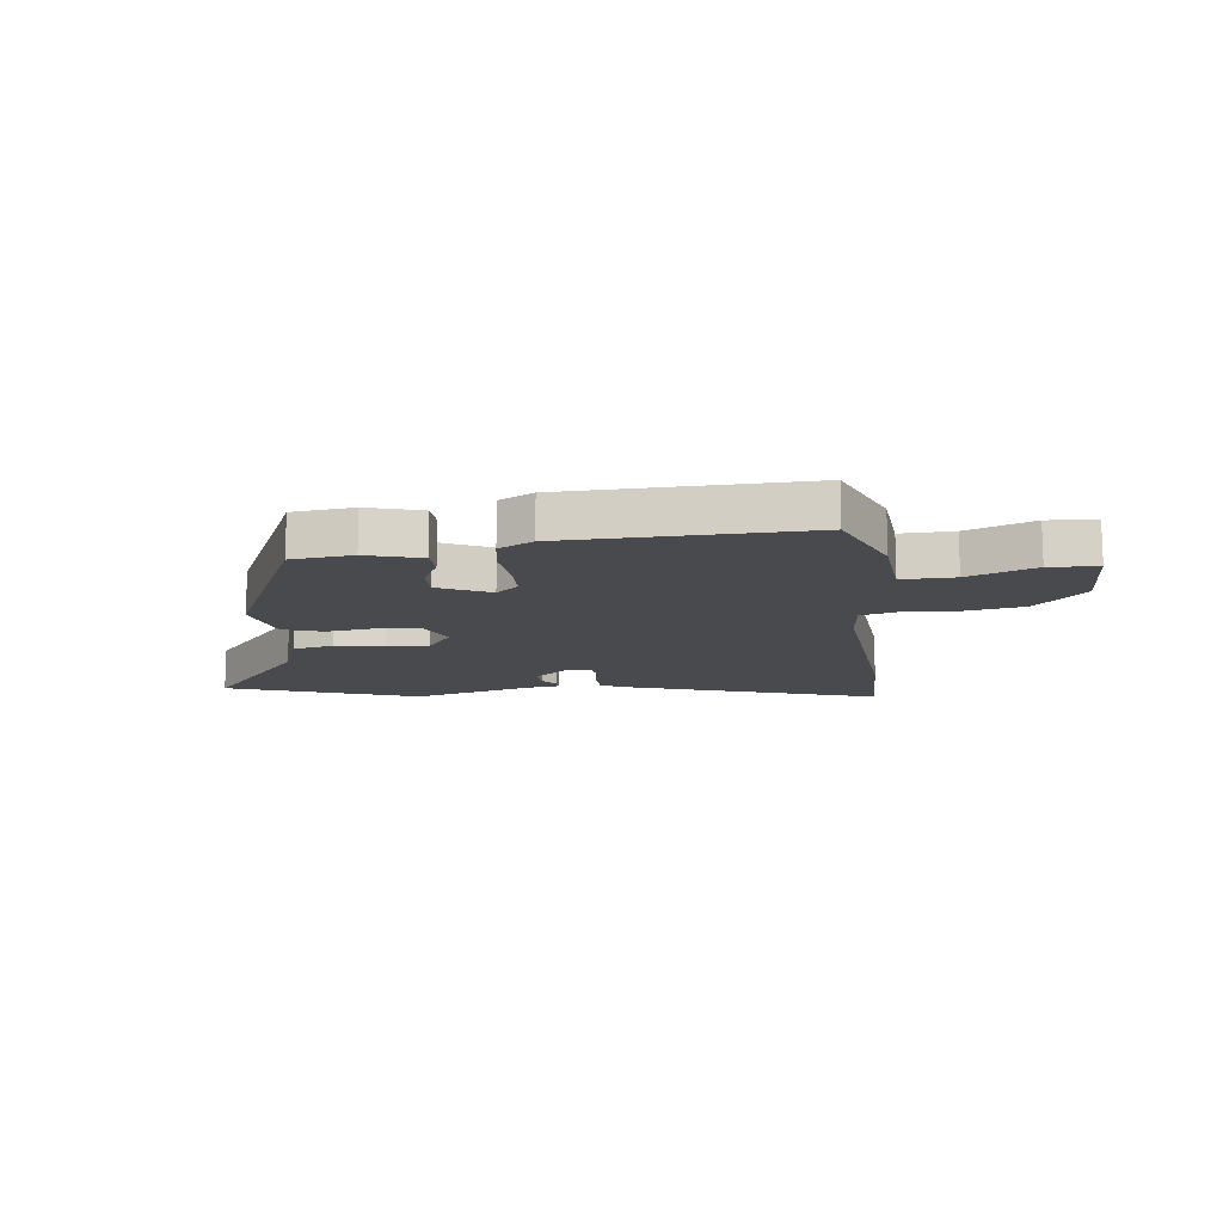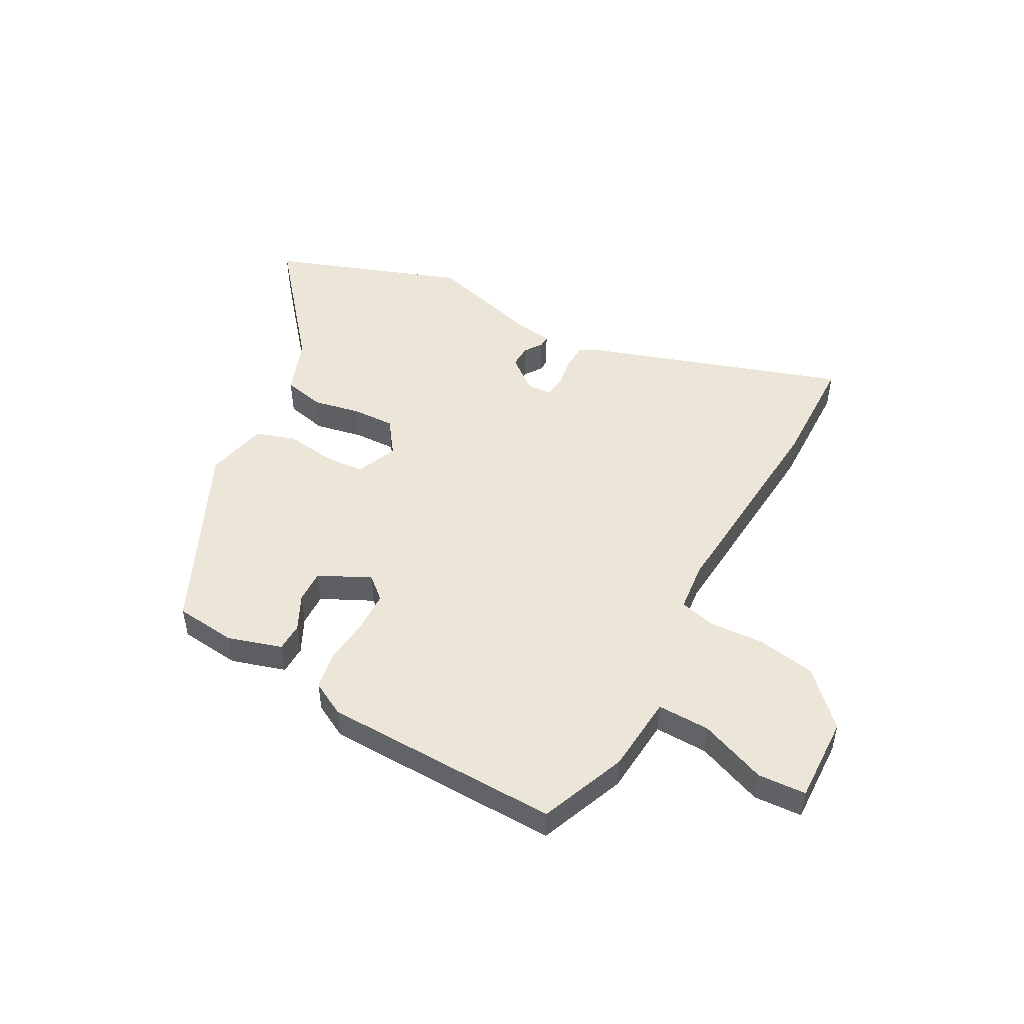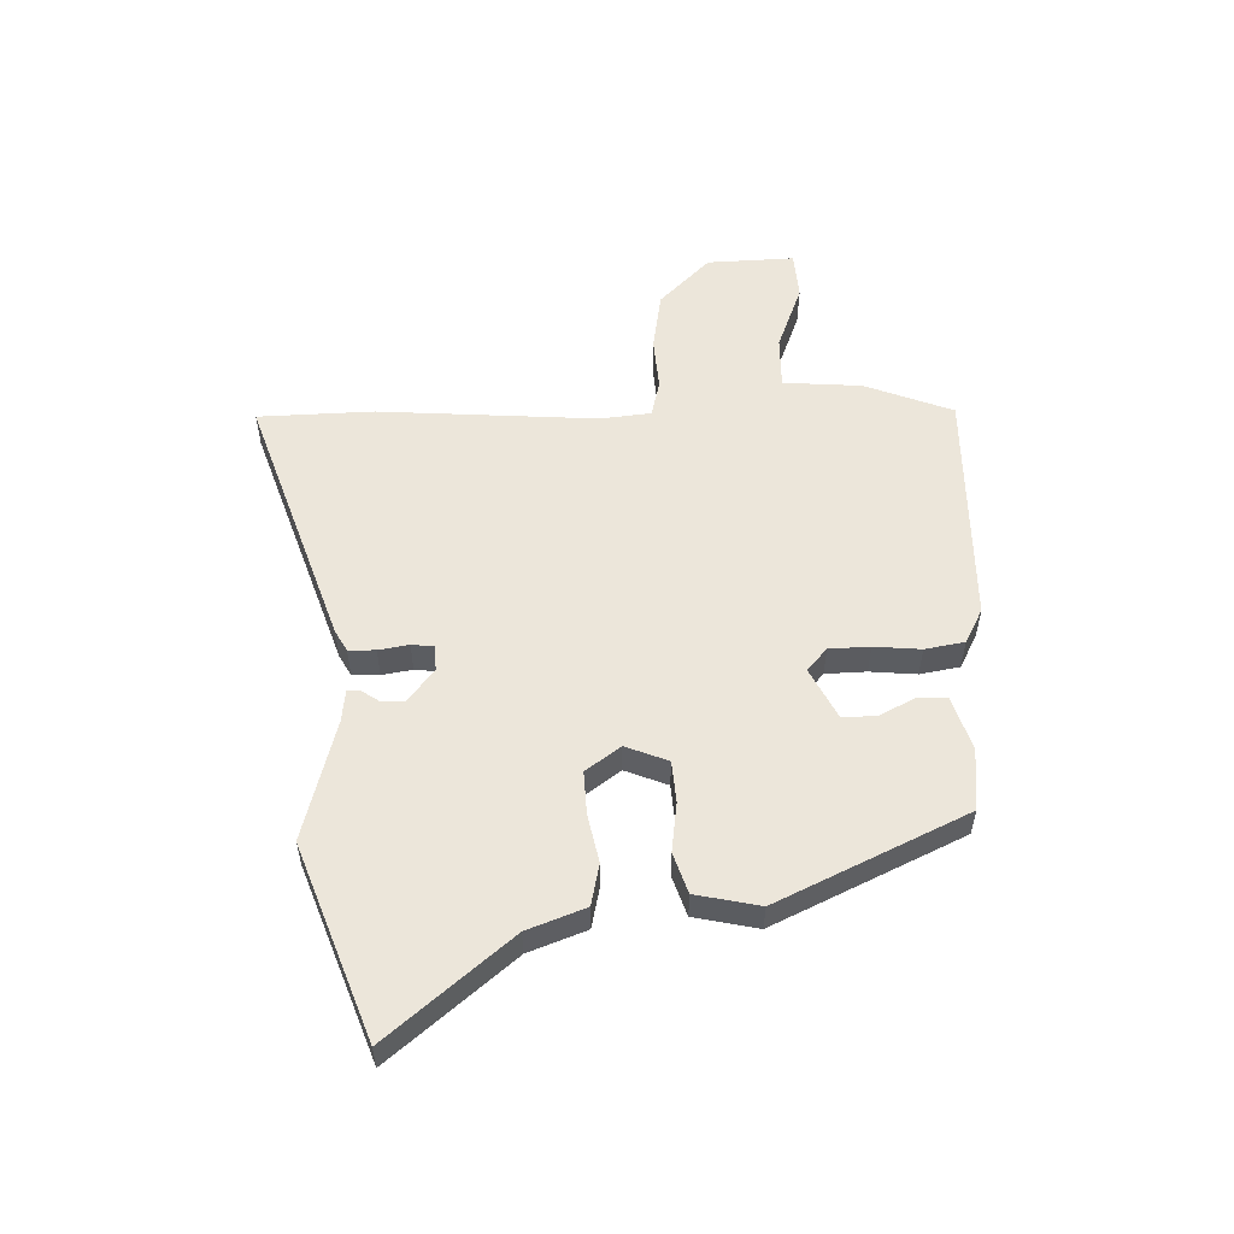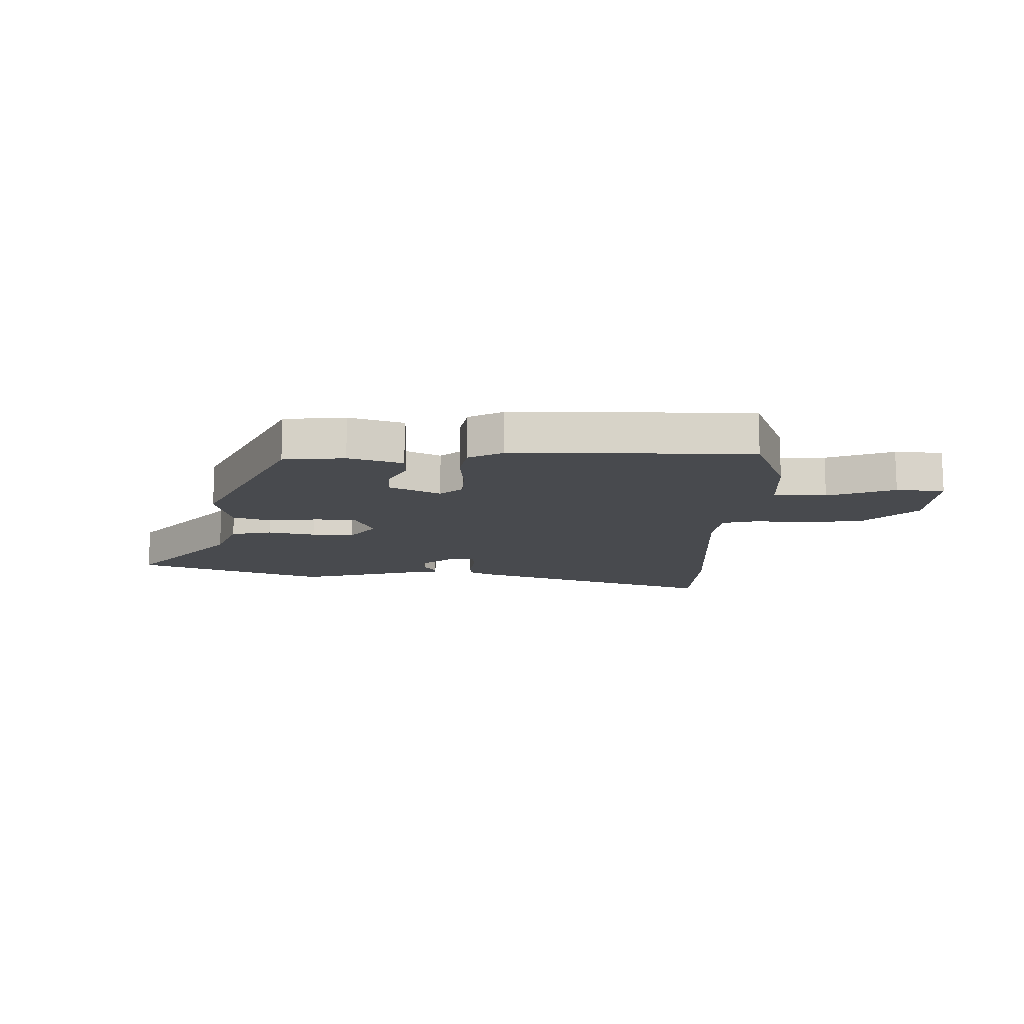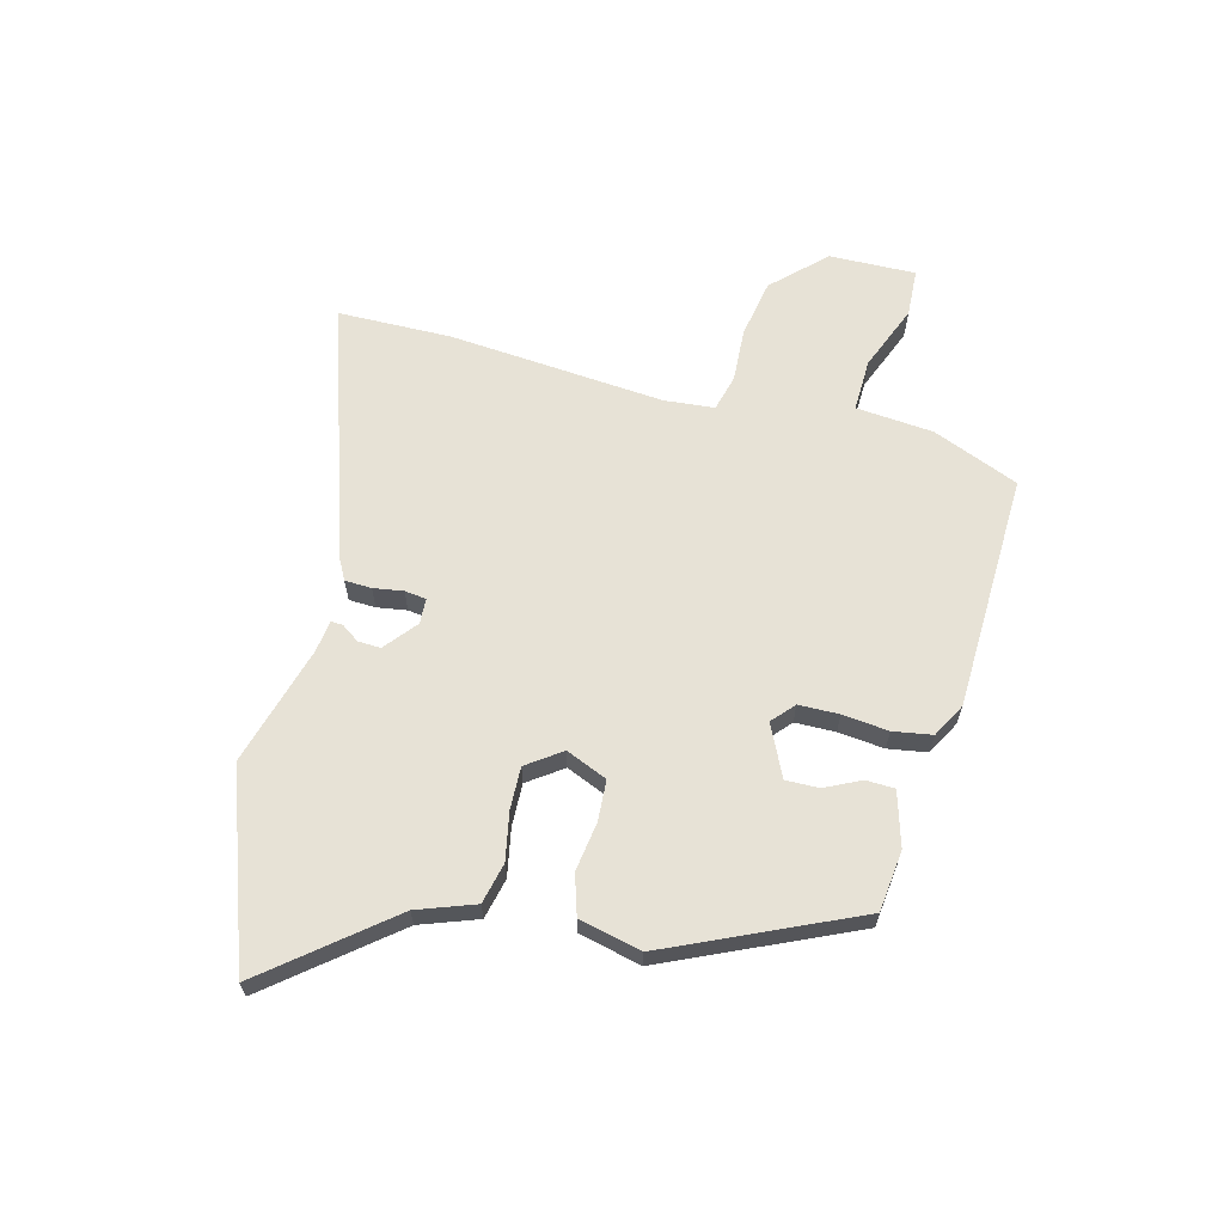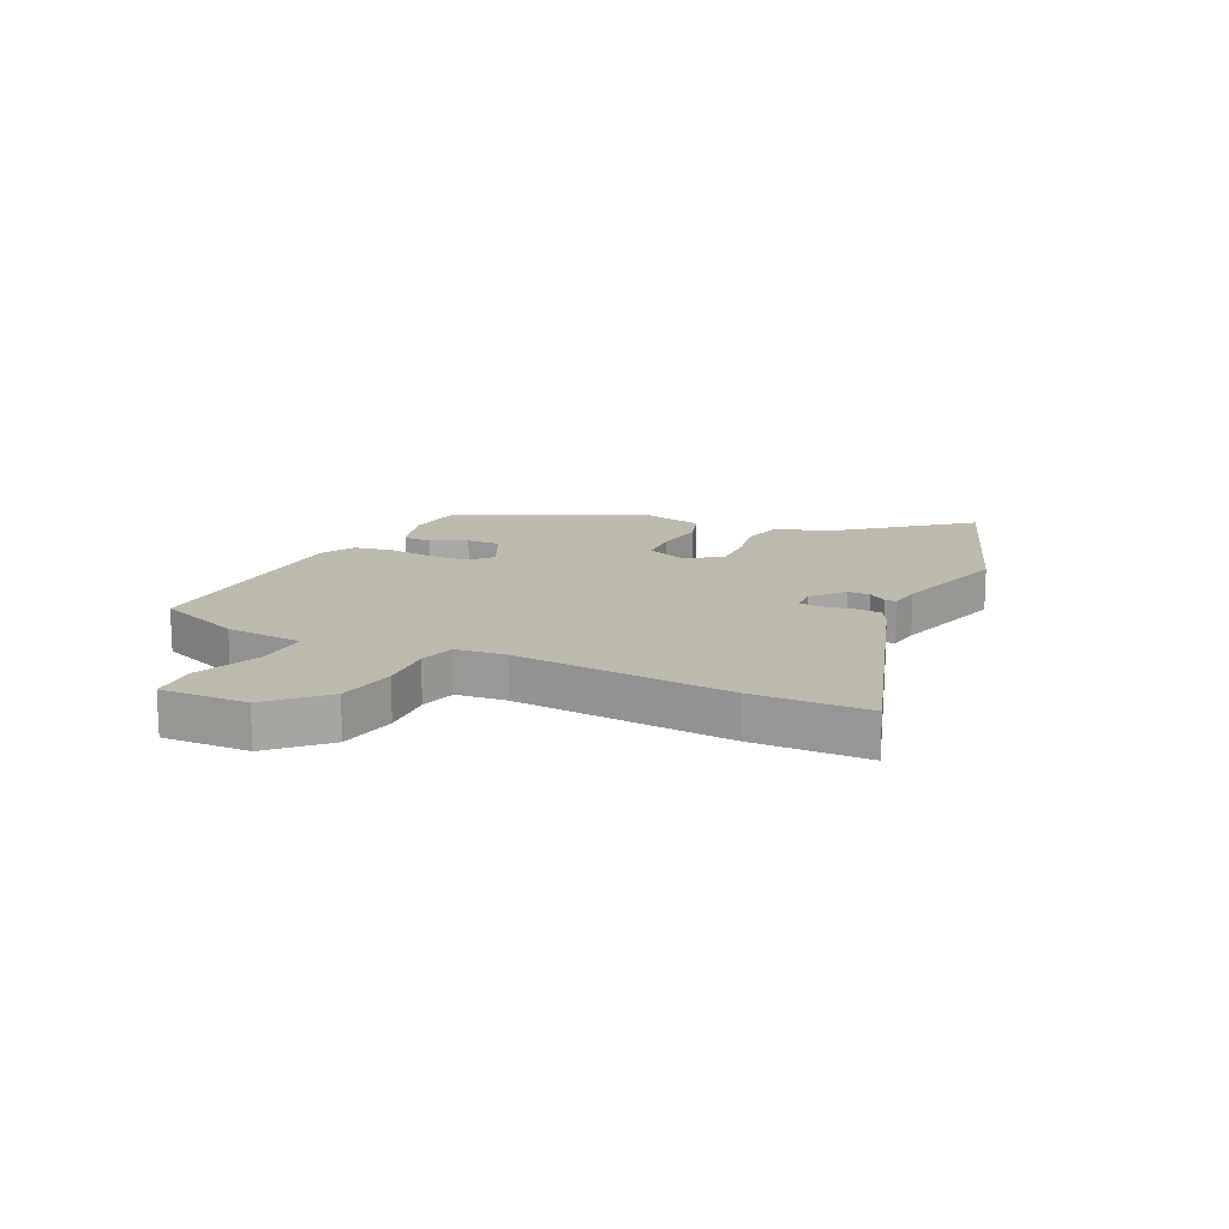
<metadata>
{"format":"obj","ext":"obj","renderer":"f3d","projection":"perspective","resolution":1024,"background":"white","views":[{"elev":-13.2,"azim":6.5,"up":"+Y"},{"elev":49.2,"azim":27.9,"up":"+Y"},{"elev":54.3,"azim":-92.7,"up":"+Y"},{"elev":-13.0,"azim":-2.6,"up":"+Y"},{"elev":63.5,"azim":-75.6,"up":"+Y"},{"elev":15.0,"azim":115.0,"up":"+Y"}]}
</metadata>
<code>
v -0.338 0.07 -0.557
v -0.676 0.07 -0.439
v -0.504 0.07 -0.225
v -0.468 0.07 -0.124
v -0.396 0.07 -0.107
v -0.311 0.07 -0.123
v -0.236 0.07 -0.125
v -0.193 0.07 -0.064
v -0.224 0.07 0.009
v -0.297 0.07 0.013
v -0.383 0.07 0
v -0.454 0.07 0.022
v -0.48 0.07 0.132
v -0.332 0.07 0.462
v -0.224 0.07 0.475
v -0.128 0.07 0.447
v -0.126 0.07 0.396
v -0.156 0.07 0.334
v -0.157 0.07 0.275
v -0.066 0.07 0.232
v -0.027 0.07 0.267
v -0.026 0.07 0.338
v -0.035 0.07 0.419
v -0.024 0.07 0.488
v 0.036 0.07 0.521
v 0.456 0.07 0.535
v 0.519 0.07 0.383
v 0.532 0.07 0.246
v 0.625 0.07 0.249
v 0.742 0.07 0.296
v 0.827 0.07 0.292
v 0.824 0.07 0.139
v 0.737 0.07 0.049
v 0.633 0.07 0.03
v 0.538 0.07 0.035
v 0.474 0.07 0.018
v 0.466 0.07 -0.07
v 0.5 0.07 -0.452
v 0.498 0.07 -0.654
v 0.044 0.07 -0.509
v 0.006 0.07 -0.489
v 0.004 0.07 -0.442
v 0.012 0.07 -0.389
v 0.007 0.07 -0.351
v -0.038 0.07 -0.349
v -0.095 0.07 -0.396
v -0.093 0.07 -0.436
v -0.071 0.07 -0.467
v -0.07 0.07 -0.488
v -0.127 0.07 -0.496
v -0.338 0 -0.557
v -0.676 0 -0.439
v -0.504 0 -0.225
v -0.468 0 -0.124
v -0.396 0 -0.107
v -0.311 0 -0.123
v -0.236 0 -0.125
v -0.193 0 -0.064
v -0.224 0 0.009
v -0.297 0 0.013
v -0.383 0 0
v -0.454 0 0.022
v -0.48 0 0.132
v -0.332 0 0.462
v -0.224 0 0.475
v -0.128 0 0.447
v -0.126 0 0.396
v -0.156 0 0.334
v -0.157 0 0.275
v -0.066 0 0.232
v -0.027 0 0.267
v -0.026 0 0.338
v -0.035 0 0.419
v -0.024 0 0.488
v 0.036 0 0.521
v 0.456 0 0.535
v 0.519 0 0.383
v 0.532 0 0.246
v 0.625 0 0.249
v 0.742 0 0.296
v 0.827 0 0.292
v 0.824 0 0.139
v 0.737 0 0.049
v 0.633 0 0.03
v 0.538 0 0.035
v 0.474 0 0.018
v 0.466 0 -0.07
v 0.5 0 -0.452
v 0.498 0 -0.654
v 0.044 0 -0.509
v 0.006 0 -0.489
v 0.004 0 -0.442
v 0.012 0 -0.389
v 0.007 0 -0.351
v -0.038 0 -0.349
v -0.095 0 -0.396
v -0.093 0 -0.436
v -0.071 0 -0.467
v -0.07 0 -0.488
v -0.127 0 -0.496
f 47 48 49 50
f 46 47 50 1
f 45 46 1 2
f 40 41 42 43
f 40 43 44
f 37 38 39 40
f 36 37 40 44
f 32 33 34 35
f 32 35 36
f 29 30 31 32
f 28 29 32 36
f 22 23 24 25
f 21 22 25 26
f 20 21 26 27
f 15 16 17 18
f 15 18 19
f 14 15 19
f 13 14 19
f 10 11 12 13
f 9 10 13 19
f 8 9 19 20
f 3 4 5 6
f 45 2 3 6
f 45 6 7
f 44 45 7 8
f 27 28 36 44
f 8 20 27 44
f 100 99 98 97
f 51 100 97 96
f 52 51 96 95
f 93 92 91 90
f 94 93 90
f 90 89 88 87
f 94 90 87 86
f 85 84 83 82
f 86 85 82
f 82 81 80 79
f 86 82 79 78
f 75 74 73 72
f 76 75 72 71
f 77 76 71 70
f 68 67 66 65
f 69 68 65
f 69 65 64
f 69 64 63
f 63 62 61 60
f 69 63 60 59
f 70 69 59 58
f 56 55 54 53
f 56 53 52 95
f 57 56 95
f 58 57 95 94
f 94 86 78 77
f 94 77 70 58
f 1 51 52 2
f 2 52 53 3
f 3 53 54 4
f 4 54 55 5
f 5 55 56 6
f 6 56 57 7
f 7 57 58 8
f 8 58 59 9
f 9 59 60 10
f 10 60 61 11
f 11 61 62 12
f 12 62 63 13
f 13 63 64 14
f 14 64 65 15
f 15 65 66 16
f 16 66 67 17
f 17 67 68 18
f 18 68 69 19
f 19 69 70 20
f 20 70 71 21
f 21 71 72 22
f 22 72 73 23
f 23 73 74 24
f 24 74 75 25
f 25 75 76 26
f 26 76 77 27
f 27 77 78 28
f 28 78 79 29
f 29 79 80 30
f 30 80 81 31
f 31 81 82 32
f 32 82 83 33
f 33 83 84 34
f 34 84 85 35
f 35 85 86 36
f 36 86 87 37
f 37 87 88 38
f 38 88 89 39
f 39 89 90 40
f 40 90 91 41
f 41 91 92 42
f 42 92 93 43
f 43 93 94 44
f 44 94 95 45
f 45 95 96 46
f 46 96 97 47
f 47 97 98 48
f 48 98 99 49
f 49 99 100 50
f 50 100 51 1

</code>
